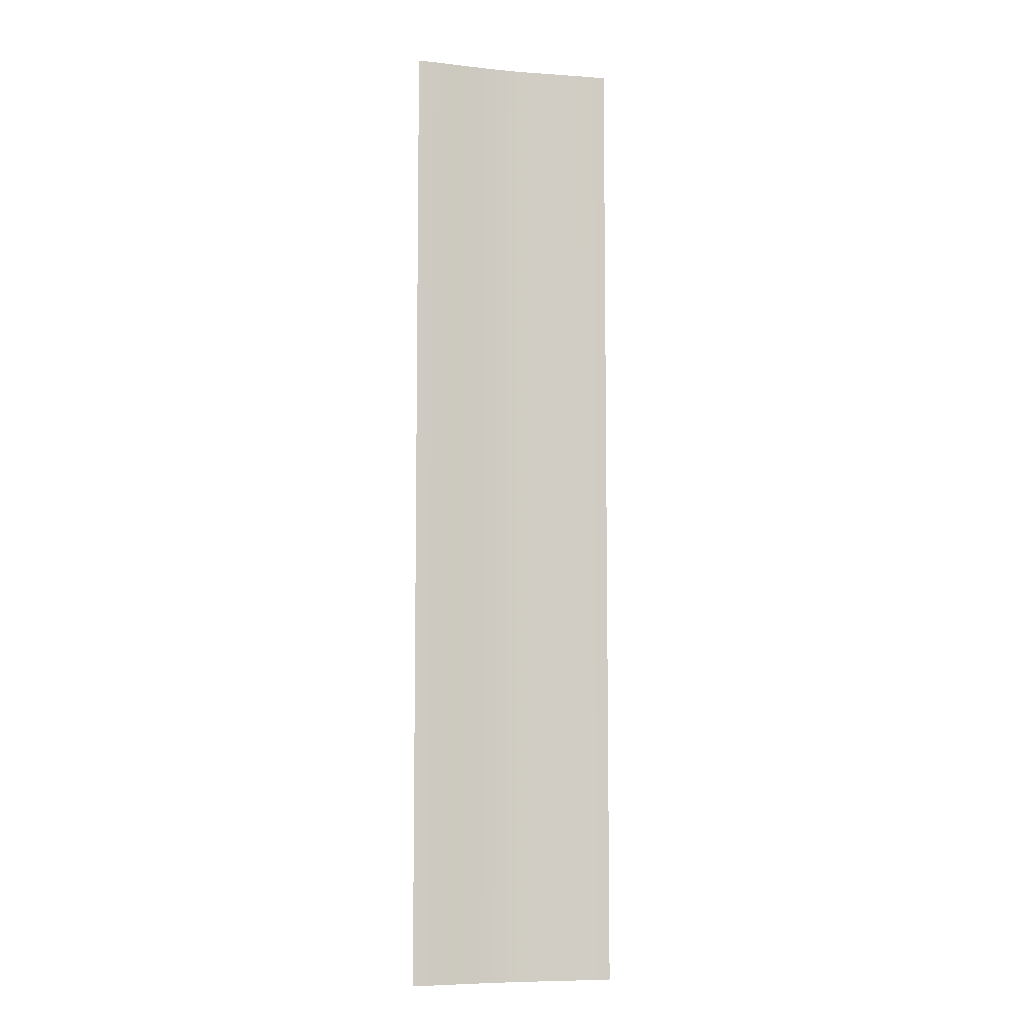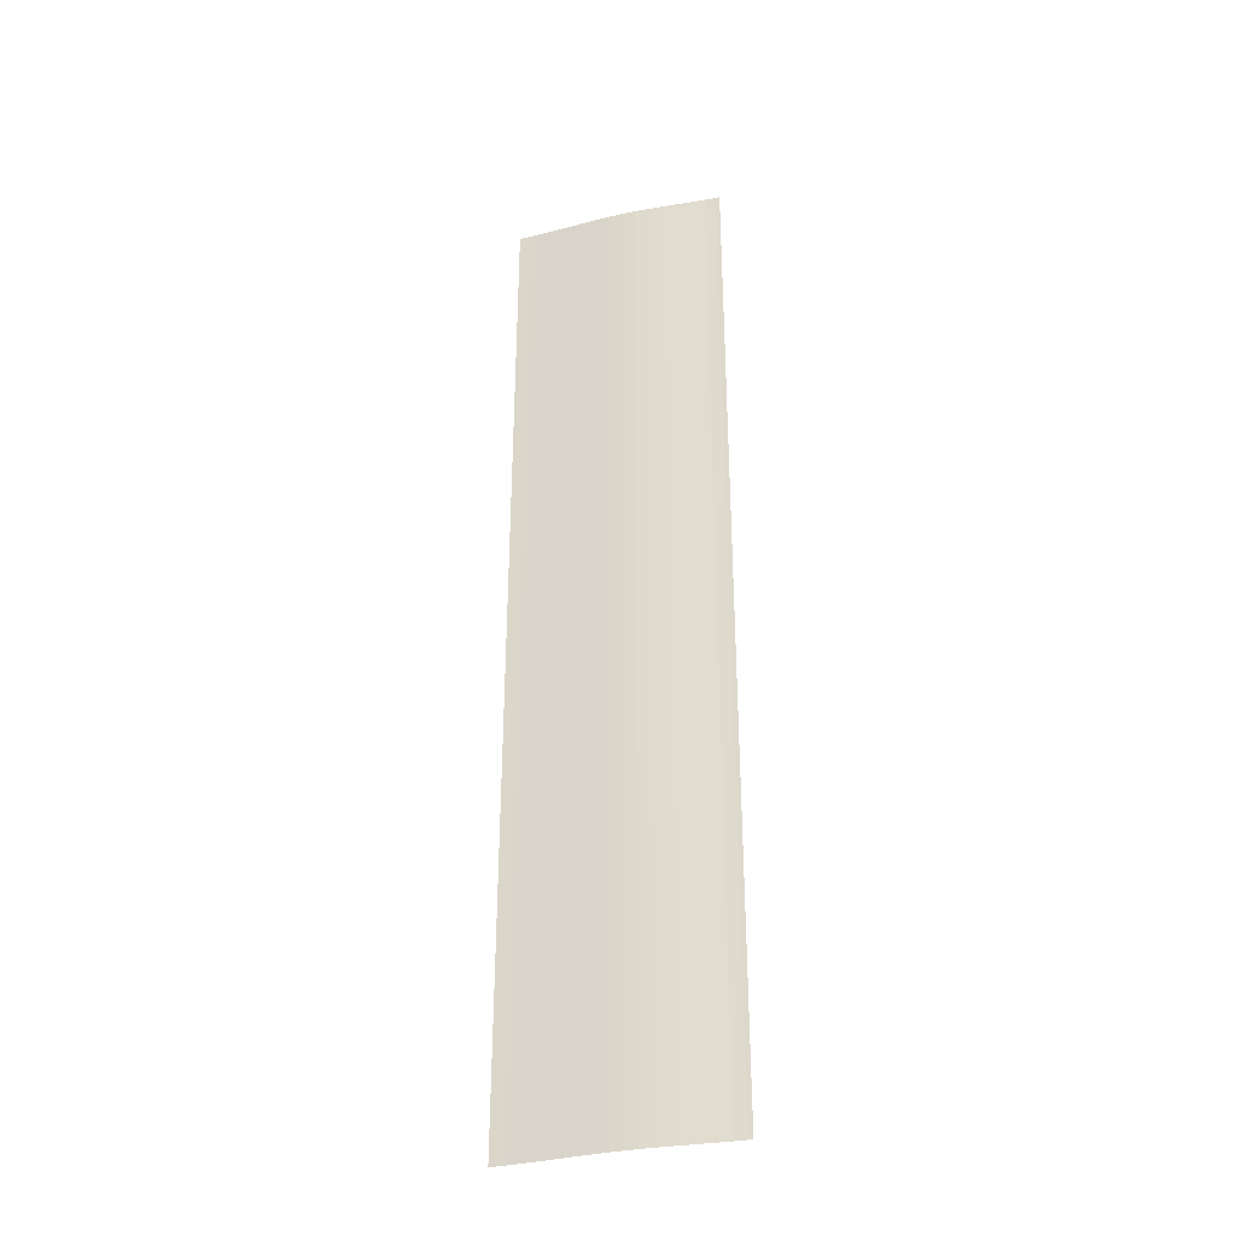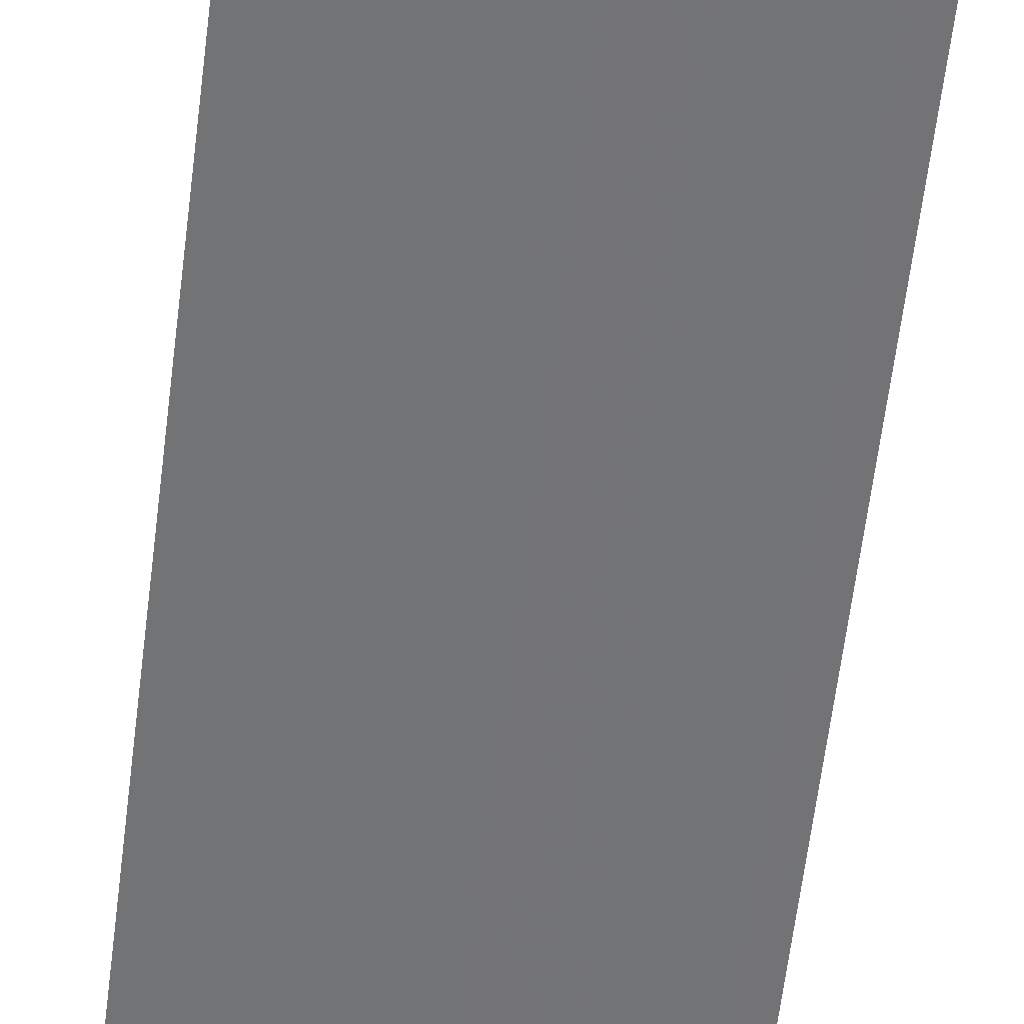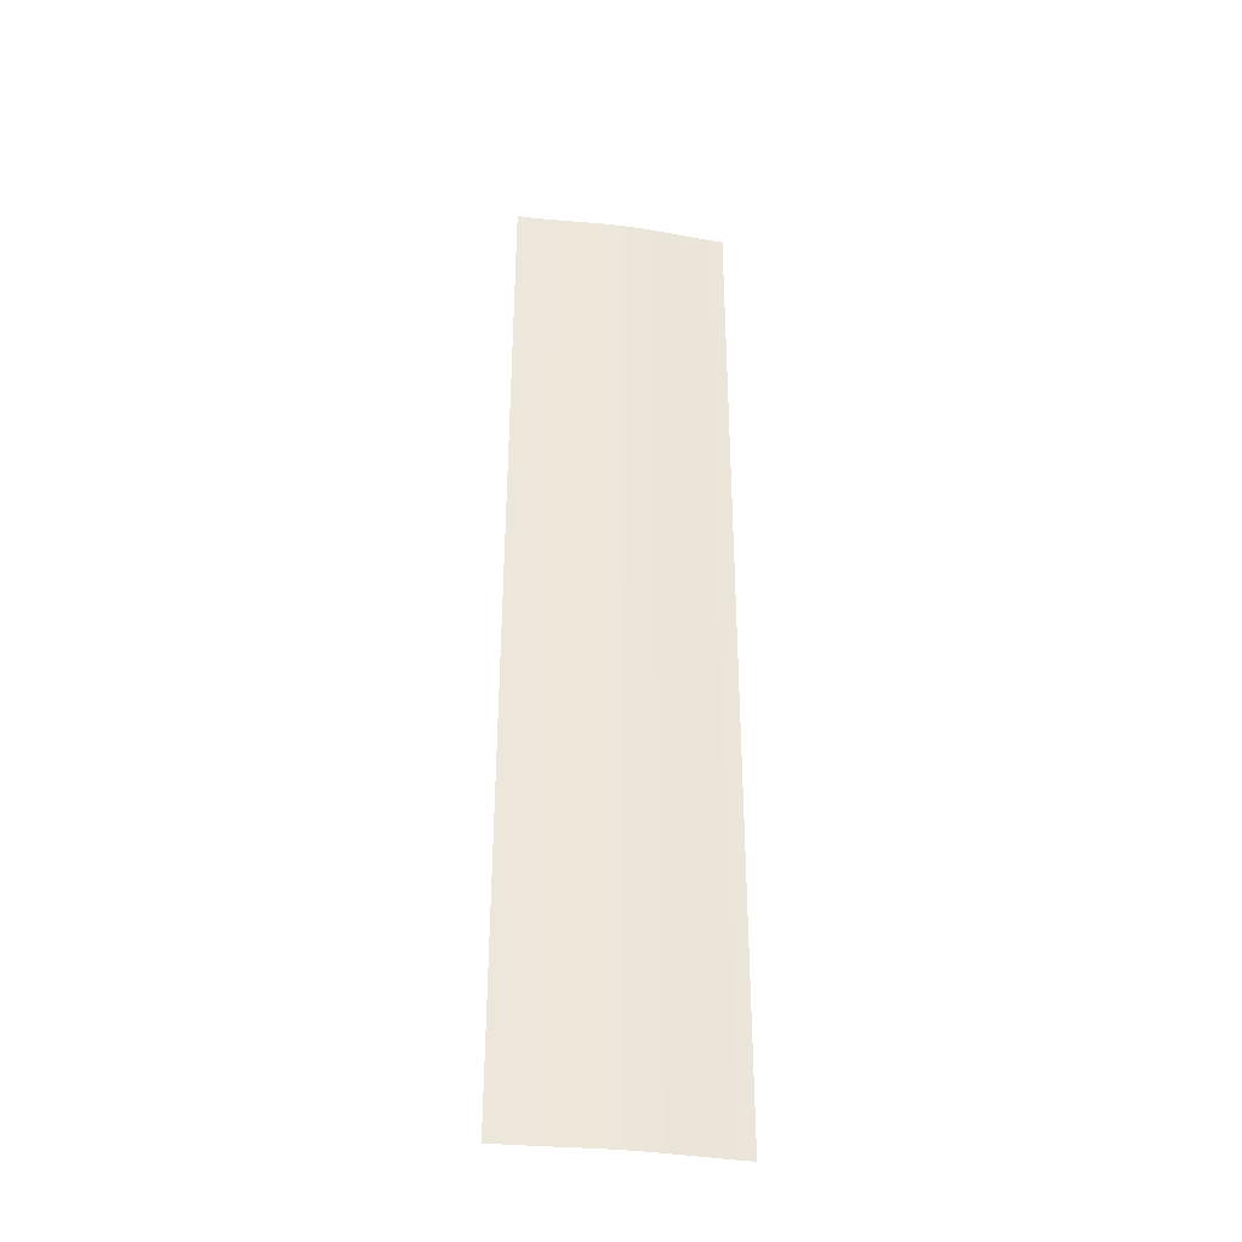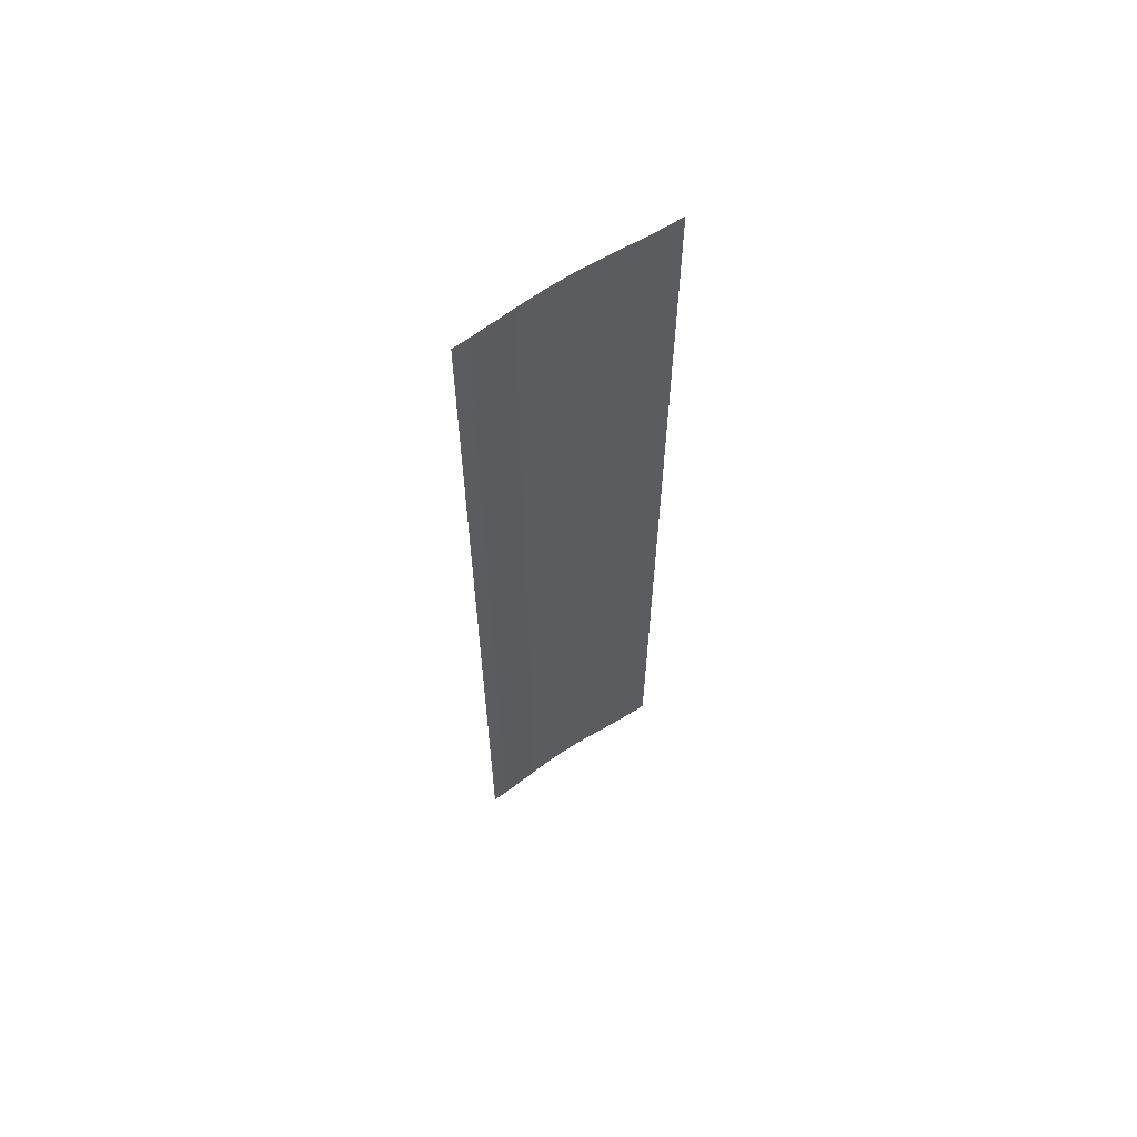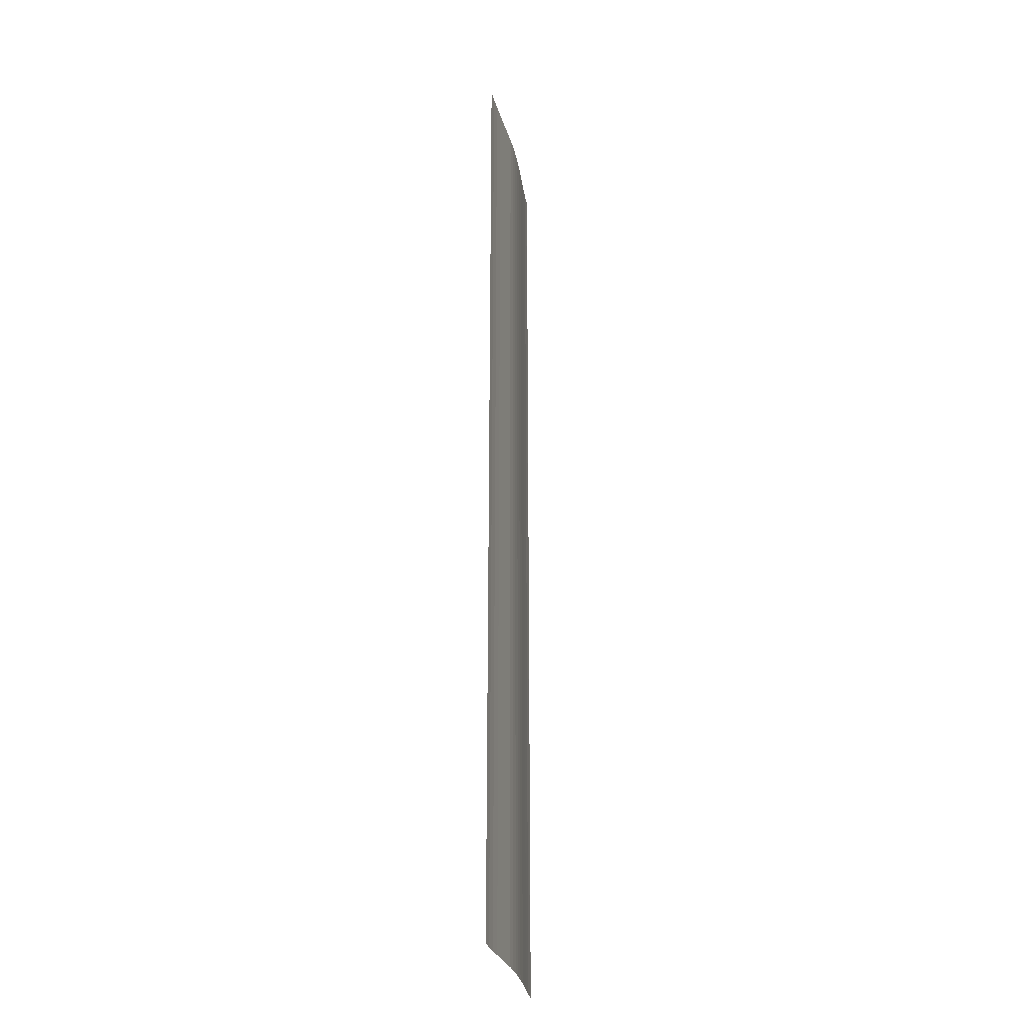
<metadata>
{"format":"obj","ext":"obj","renderer":"f3d","projection":"perspective","resolution":1024,"background":"white","views":[{"elev":-7.2,"azim":165.2,"up":"+Y"},{"elev":-34.2,"azim":16.4,"up":"+Y"},{"elev":-55.9,"azim":-6.6,"up":"+Z"},{"elev":-35.8,"azim":-9.9,"up":"+Y"},{"elev":64.0,"azim":145.9,"up":"+Y"},{"elev":-28.1,"azim":-78.5,"up":"+Y"}]}
</metadata>
<code>
v 0 3.5 0.001
v 0 -3.5 0.001
v 0.09 3.5 0.00232
v 0.09 -3.5 0.00232
v 0.19 3.5 0.005924
v 0.19 -3.5 0.005924
v 0.3 3.5 0.01212
v 0.3 -3.5 0.01212
v 0.62 3.5 0.03229
v 0.62 -3.5 0.03229
v 0.71 3.5 0.03521
v 0.71 -3.5 0.03521
v 0.79 3.5 0.03596
v 0.79 -3.5 0.03596
v 0.88 3.5 0.03465
v 0.88 -3.5 0.03465
v 0.98 3.5 0.03093
v 0.98 -3.5 0.03093
v 1.09 3.5 0.0247
v 1.09 -3.5 0.0247
v 1.27 3.5 0.0121
v 1.27 -3.5 0.0121
v 1.39 3.5 0.004443
v 1.39 -3.5 0.004443
v 1.47 3.5 0.001441
v 1.47 -3.5 0.001441
v 1.5 3.5 0.0009999
v 1.5 -3.5 0.0009999
g g1
f 1 2 4 3
f 3 4 6 5
f 5 6 8 7
f 7 8 10 9
f 9 10 12 11
f 11 12 14 13
f 13 14 16 15
f 15 16 18 17
f 17 18 20 19
f 19 20 22 21
f 21 22 24 23
f 23 24 26 25
f 25 26 28 27
g g2
g g3
g g4

</code>
